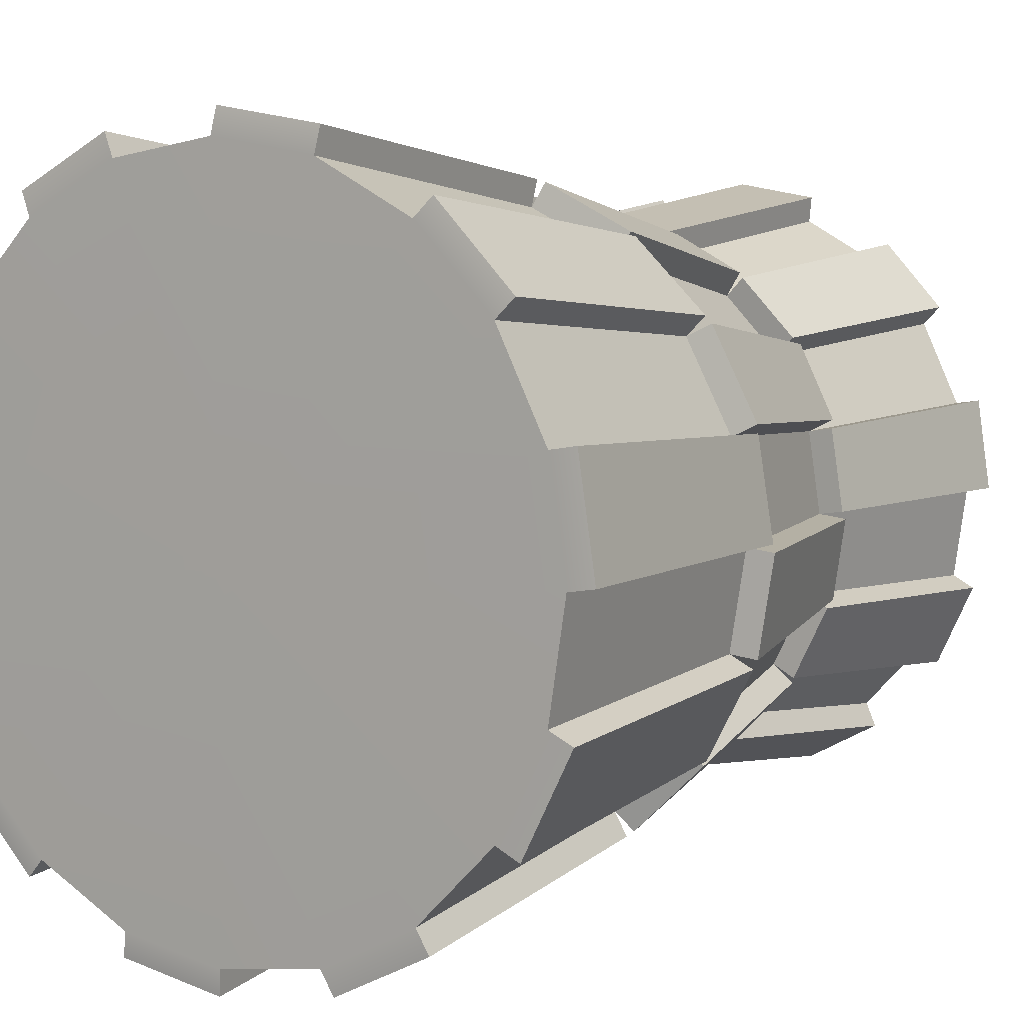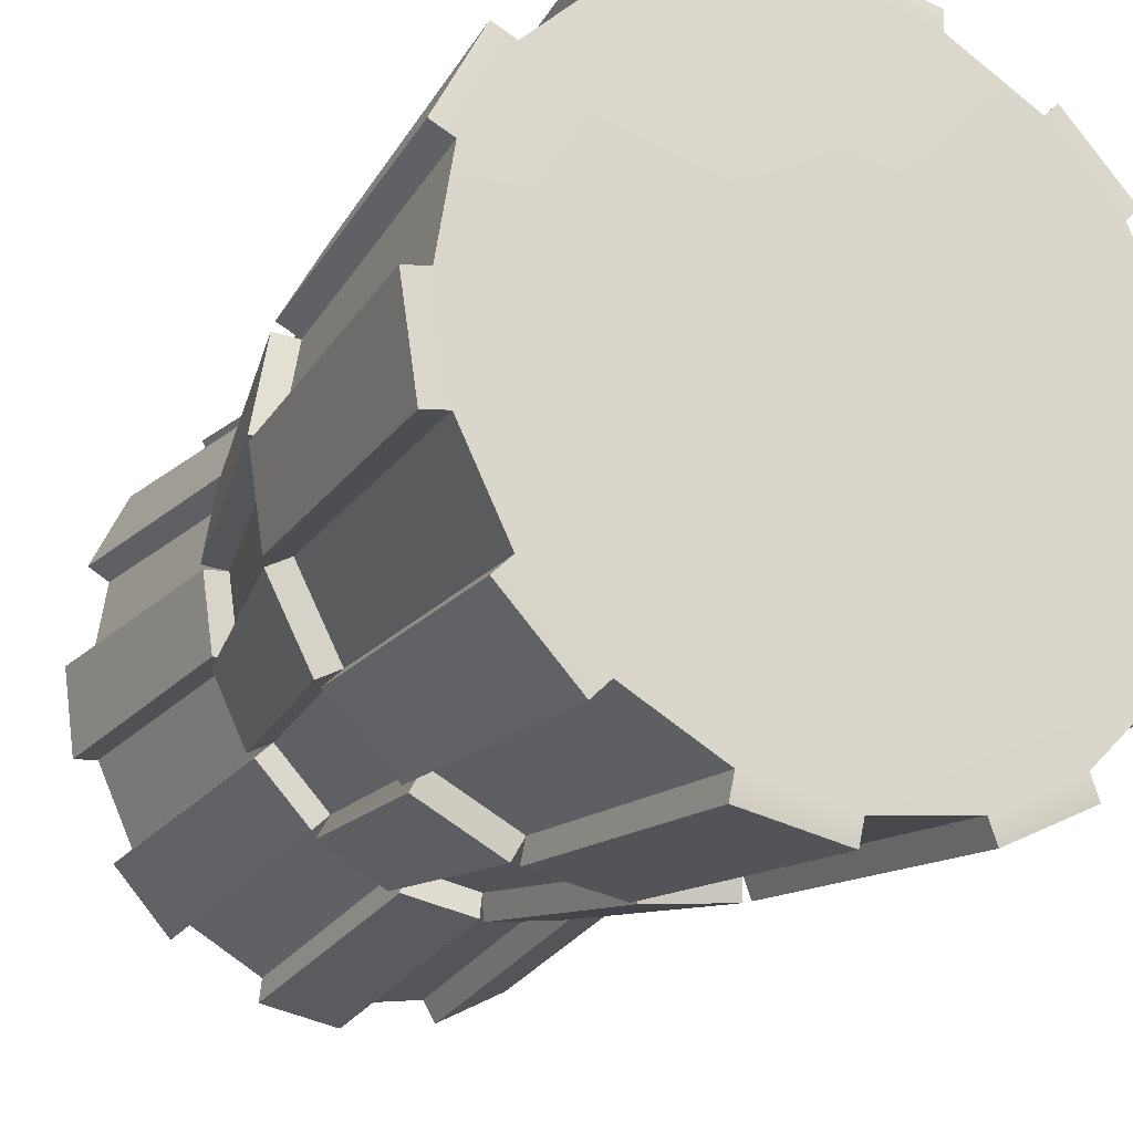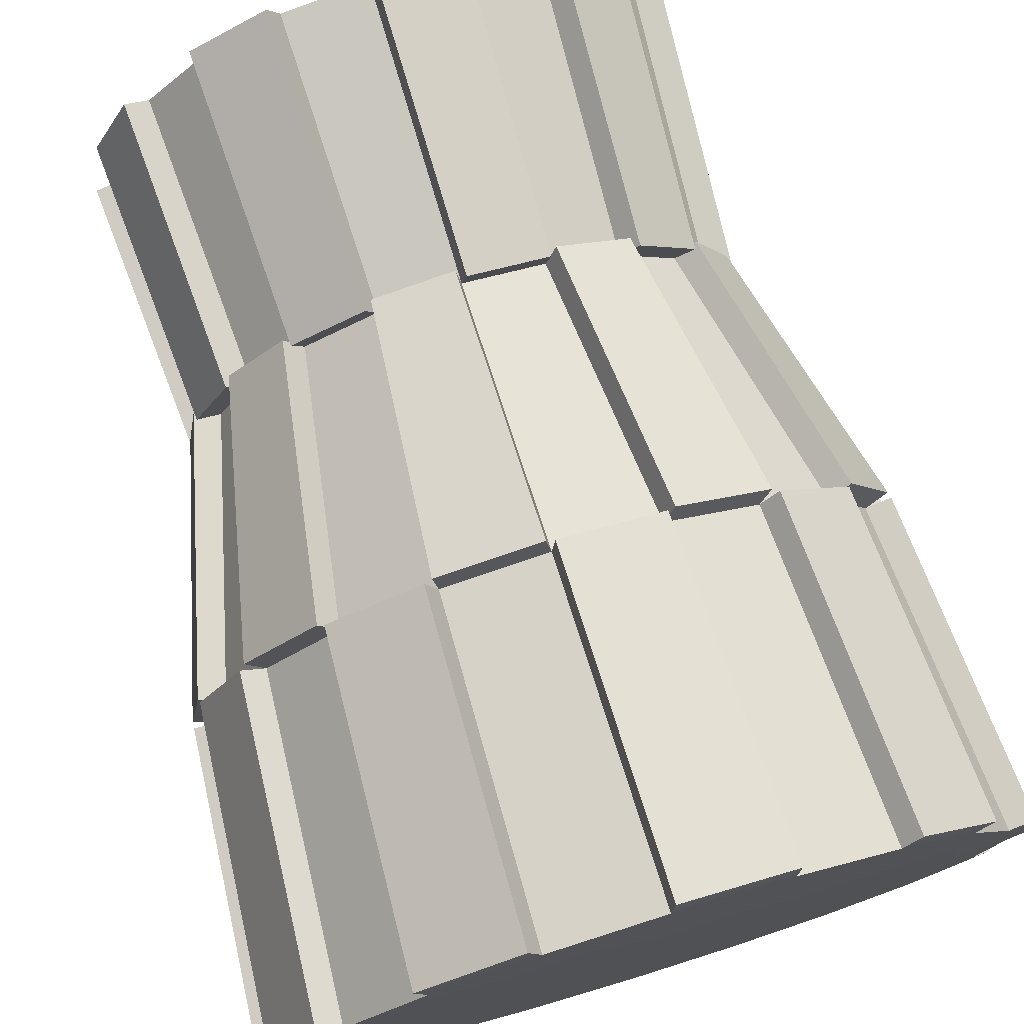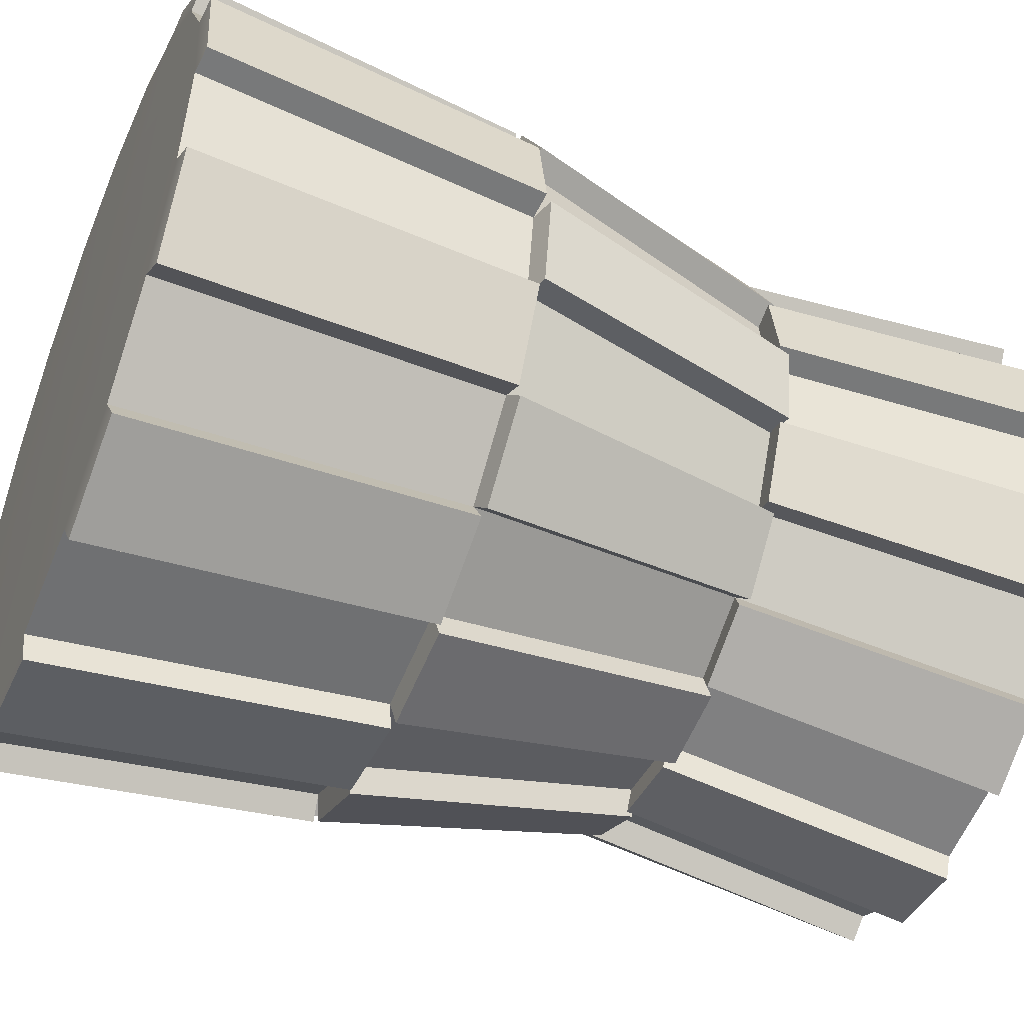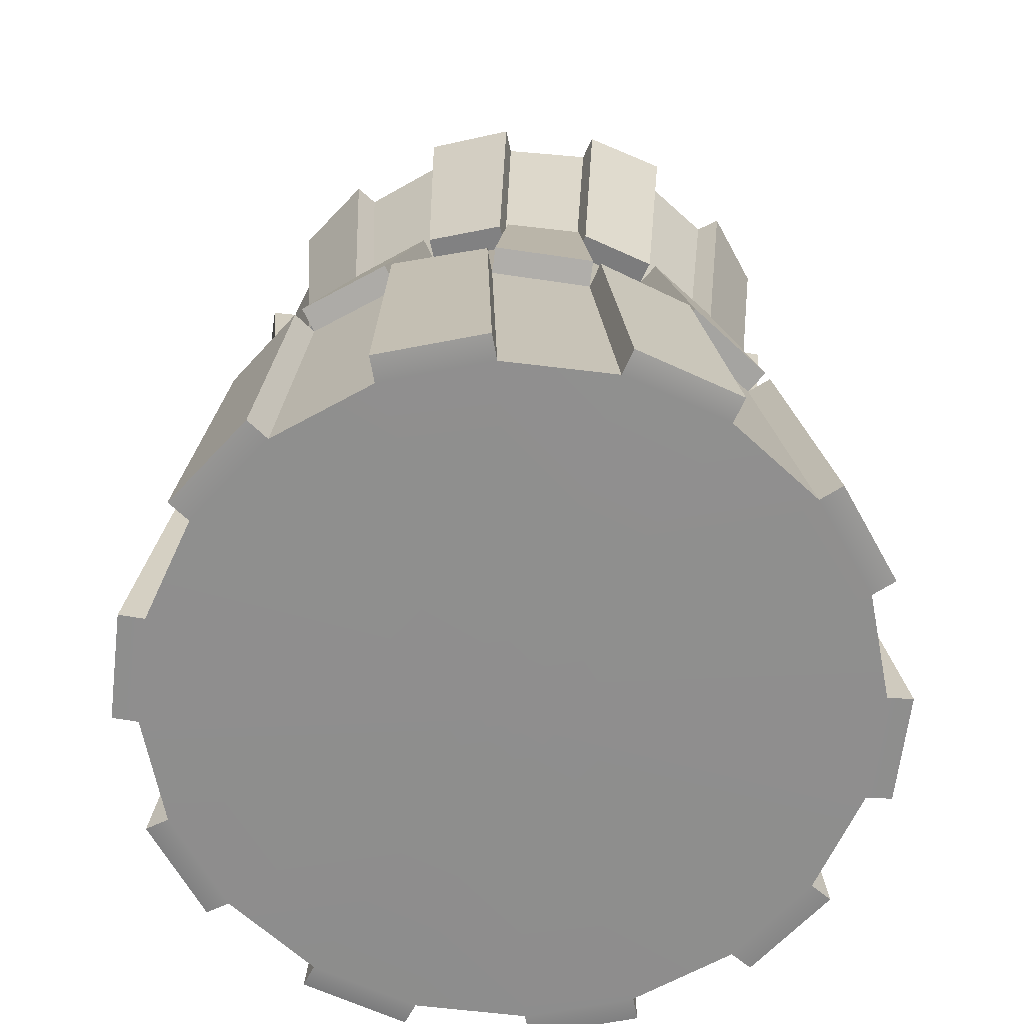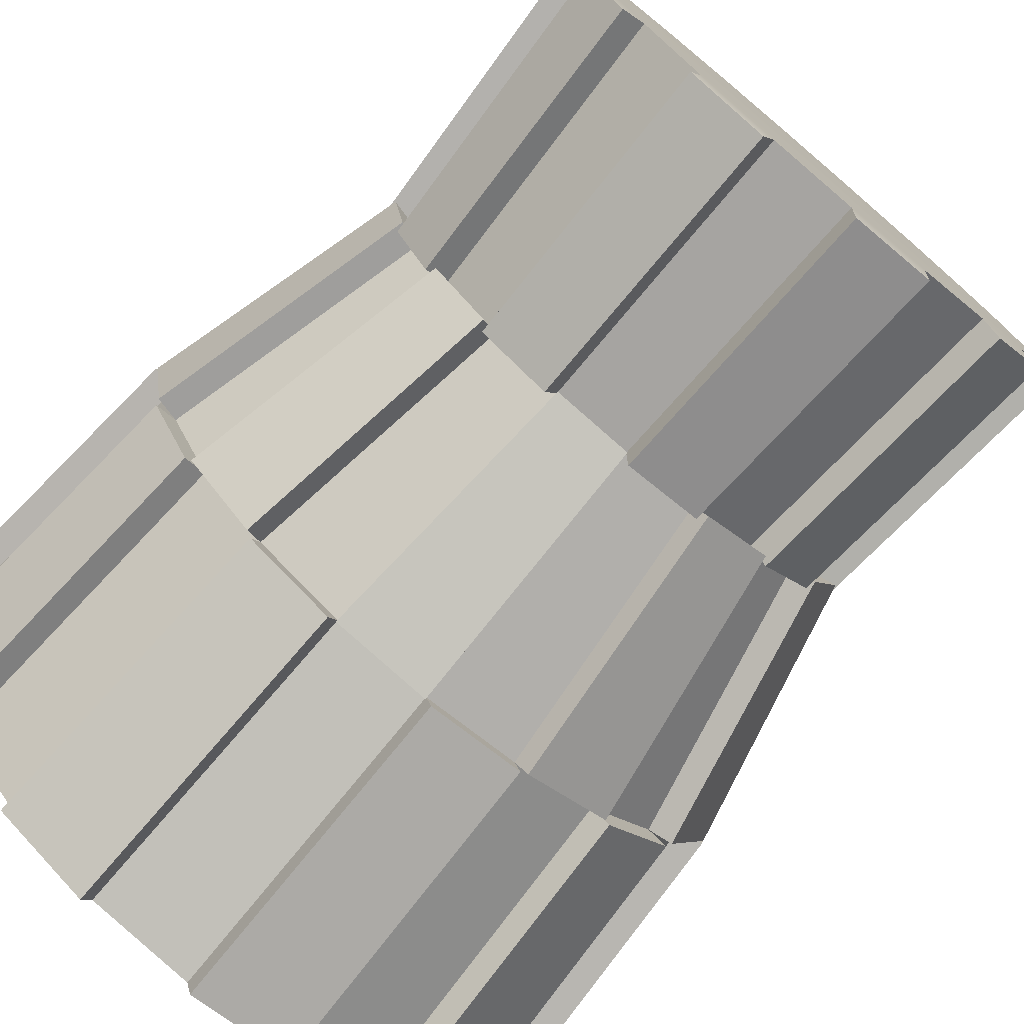
<metadata>
{"format":"obj","ext":"obj","renderer":"f3d","projection":"perspective","resolution":1024,"background":"white","views":[{"elev":6.3,"azim":34.4,"up":"+Z"},{"elev":-22.5,"azim":-29.0,"up":"+Z"},{"elev":76.2,"azim":-17.0,"up":"+Z"},{"elev":-49.2,"azim":67.3,"up":"+Z"},{"elev":-65.0,"azim":128.1,"up":"+Y"},{"elev":-75.9,"azim":139.8,"up":"+Z"}]}
</metadata>
<code>
v  64.8 1 -78.08
v  63.59 26.34 -80.83
v  56.5 26.34 -77.41
v  57.14 1 -74.18
v  72.29 1.215 -82.72
v  70.62 26.55 -84.72
v  65 26.55 -79.39
v  66.2 1.215 -76.64
v  74.79 1 -91.83
v  72.83 26.34 -92.88
v  69.22 26.34 -86.16
v  70.88 1 -84.16
v  78.12 1.164 -100
v  76.07 26.5 -100
v  74.82 26.5 -92.56
v  76.78 1.164 -91.51
v  74.79 1 -108.8
v  72.83 26.34 -107.8
v  74.08 26.34 -100.3
v  76.13 1 -100.3
v  76.57 1.183 -109.8
v  72.67 1.183 -117.4
v  71.01 26.52 -115.4
v  74.62 26.52 -108.7
v  70.88 1 -116.5
v  64.8 1 -122.6
v  63.59 26.34 -119.8
v  69.22 26.34 -114.5
v  65.69 1.245 -124.4
v  58.03 1.245 -128.3
v  57.39 26.58 -125
v  64.49 26.58 -121.6
v  48.64 1 -127.8
v  48.64 26.34 -124.4
v  56.5 26.34 -123.2
v  57.14 1 -126.5
v  39.84 1.264 -128.5
v  40.47 26.6 -125.2
v  48.33 26.6 -126.4
v  48.33 1.264 -129.8
v  32.48 1 -122.6
v  33.69 26.34 -119.8
v  40.78 26.34 -123.2
v  40.14 1 -126.5
v  24.99 1.215 -117.9
v  26.66 26.55 -115.9
v  32.28 26.55 -121.3
v  31.08 1.215 -124
v  22.49 1 -108.8
v  24.45 26.34 -107.8
v  28.06 26.34 -114.5
v  26.4 1 -116.5
v  19.16 1.164 -100.6
v  21.21 26.5 -100.6
v  22.46 26.5 -108.1
v  20.5 1.164 -109.1
v  22.49 1 -91.83
v  24.45 26.34 -92.88
v  23.2 26.34 -100.3
v  21.15 1 -100.3
v  20.71 1.183 -90.9
v  24.61 1.183 -83.23
v  26.27 26.52 -85.23
v  22.66 26.52 -91.95
v  26.4 1 -84.16
v  32.48 1 -78.08
v  33.69 26.34 -80.83
v  28.06 26.34 -86.16
v  31.59 1.245 -76.28
v  39.25 1.245 -72.38
v  39.89 26.58 -75.61
v  32.79 26.58 -79.04
v  48.64 1 -72.83
v  48.64 26.34 -76.23
v  40.78 26.34 -77.41
v  40.14 1 -74.18
v  57.44 1.264 -72.2
v  56.81 26.6 -75.43
v  48.95 26.6 -74.25
v  48.95 1.264 -70.85
v  48.64 1 -100.3
v  55.26 69.73 -78.57
v  61.23 69.73 -81.82
v  48.64 69.73 -100.3
v  65.97 69.73 -86.88
v  69.01 69.73 -93.26
v  70.06 69.73 -100.3
v  69.01 69.73 -107.4
v  65.97 69.73 -113.8
v  61.23 69.73 -118.8
v  55.26 69.73 -122.1
v  48.64 69.73 -123.2
v  42.02 69.73 -122.1
v  36.05 69.73 -118.8
v  31.31 69.73 -113.8
v  28.27 69.73 -107.4
v  27.22 69.73 -100.3
v  28.27 69.73 -93.26
v  31.31 69.73 -86.88
v  36.05 69.73 -81.82
v  42.02 69.73 -78.57
v  48.64 69.73 -77.45
v  70.46 47.2 -100
v  72.06 69.59 -100
v  71.01 69.59 -92.95
v  69.49 47.2 -93.83
v  64.68 47.35 -88.54
v  67.49 47.35 -94.13
v  61.74 47.15 -82.72
v  66.13 47.15 -87.15
v  67.42 69.53 -85.49
v  62.68 69.53 -80.43
v  54.77 47.35 -81.26
v  60.29 47.35 -84.11
v  55.09 47.1 -79.28
v  55.59 69.48 -76.59
v  48.97 69.48 -75.47
v  48.97 47.1 -78.3
v  48.64 47.35 -80.28
v  42.51 47.35 -81.26
v  41.57 47.12 -79.49
v  41.08 69.5 -76.8
v  35.11 69.5 -80.04
v  36.05 47.12 -82.33
v  36.99 47.35 -84.11
v  32.6 47.35 -88.54
v  30.79 47.18 -87.66
v  29.5 69.57 -85.99
v  26.45 69.57 -92.37
v  27.98 47.18 -93.24
v  29.79 47.35 -94.13
v  28.82 47.35 -100.3
v  26.82 47.2 -100.6
v  25.22 69.59 -100.6
v  26.27 69.59 -107.7
v  27.79 47.2 -106.8
v  32.6 47.35 -112.1
v  29.79 47.35 -106.5
v  35.54 47.15 -117.9
v  31.15 47.15 -113.5
v  29.86 69.53 -115.2
v  34.6 69.53 -120.2
v  42.51 47.35 -119.4
v  36.99 47.35 -116.5
v  42.19 47.1 -121.4
v  41.69 69.48 -124.1
v  48.31 69.48 -125.2
v  48.31 47.1 -122.3
v  48.64 47.35 -120.4
v  54.77 47.35 -119.4
v  55.71 47.12 -121.2
v  56.2 69.5 -123.9
v  62.17 69.5 -120.6
v  61.23 47.12 -118.3
v  60.29 47.35 -116.5
v  64.68 47.35 -112.1
v  66.49 47.18 -113
v  67.78 69.57 -114.7
v  70.83 69.57 -108.3
v  69.3 47.18 -107.4
v  67.49 47.35 -106.5
v  68.46 47.35 -100.3
v  70.96 26.83 -85.26
v  74.57 26.83 -91.97
v  69.23 47.83 -93.22
v  66.42 47.83 -87.64
v  57.38 26.75 -75.64
v  64.47 26.75 -79.06
v  61.17 47.75 -82.34
v  55.65 47.75 -79.49
v  48.34 26.72 -74.27
v  48.34 47.73 -78.32
v  42.21 47.73 -79.3
v  40.48 26.72 -75.45
v  32.31 26.79 -79.42
v  35.61 47.79 -82.7
v  31.23 47.79 -87.13
v  26.68 26.79 -84.75
v  22.51 26.85 -92.57
v  27.86 47.86 -93.82
v  26.89 47.86 -100
v  21.27 26.85 -100
v  26.32 26.83 -115.4
v  22.71 26.83 -108.7
v  28.05 47.83 -107.4
v  30.86 47.83 -113
v  39.9 26.75 -125
v  32.81 26.75 -121.6
v  36.11 47.75 -118.3
v  41.63 47.75 -121.2
v  48.94 26.72 -126.4
v  48.94 47.73 -122.3
v  55.07 47.73 -121.3
v  56.8 26.72 -125.2
v  64.97 26.79 -121.2
v  61.67 47.79 -118
v  66.05 47.79 -113.5
v  70.6 26.79 -115.9
v  74.77 26.85 -108.1
v  69.42 47.86 -106.8
v  70.39 47.86 -100.6
v  76.01 26.85 -100.6
o Torre_ll
g Torre_ll
f 1 2 3
f 3 4 1
f 5 6 7
f 7 8 5
f 9 10 11
f 11 12 9
f 13 14 15
f 15 16 13
f 17 18 19
f 19 20 17
f 21 22 23
f 23 24 21
f 25 26 27
f 27 28 25
f 29 30 31
f 31 32 29
f 33 34 35
f 35 36 33
f 37 38 39
f 39 40 37
f 41 42 43
f 43 44 41
f 45 46 47
f 47 48 45
f 49 50 51
f 51 52 49
f 53 54 55
f 55 56 53
f 57 58 59
f 59 60 57
f 61 62 63
f 63 64 61
f 65 66 67
f 67 68 65
f 69 70 71
f 71 72 69
f 73 74 75
f 75 76 73
f 77 78 79
f 79 80 77
f 1 4 81
f 12 1 81
f 9 12 81
f 20 9 81
f 17 20 81
f 25 17 81
f 26 25 81
f 36 26 81
f 33 36 81
f 44 33 81
f 41 44 81
f 52 41 81
f 49 52 81
f 60 49 81
f 57 60 81
f 65 57 81
f 66 65 81
f 76 66 81
f 73 76 81
f 4 73 81
f 82 83 84
f 83 85 84
f 85 86 84
f 86 87 84
f 87 88 84
f 88 89 84
f 89 90 84
f 90 91 84
f 91 92 84
f 92 93 84
f 93 94 84
f 94 95 84
f 95 96 84
f 96 97 84
f 97 98 84
f 98 99 84
f 99 100 84
f 100 101 84
f 101 102 84
f 102 82 84
f 103 104 105
f 105 106 103
f 107 108 86
f 86 85 107
f 109 110 111
f 111 112 109
f 113 114 83
f 83 82 113
f 115 116 117
f 117 118 115
f 119 102 101
f 101 120 119
f 121 122 123
f 123 124 121
f 125 100 99
f 99 126 125
f 127 128 129
f 129 130 127
f 131 98 97
f 97 132 131
f 133 134 135
f 135 136 133
f 137 138 96
f 96 95 137
f 139 140 141
f 141 142 139
f 143 144 94
f 94 93 143
f 145 146 147
f 147 148 145
f 149 92 91
f 91 150 149
f 151 152 153
f 153 154 151
f 155 90 89
f 89 156 155
f 157 158 159
f 159 160 157
f 161 88 87
f 87 162 161
f 10 19 162
f 162 108 10
f 163 164 165
f 165 166 163
f 2 11 107
f 107 114 2
f 167 168 169
f 169 170 167
f 74 3 113
f 113 119 74
f 171 172 173
f 173 174 171
f 75 120 125
f 125 67 75
f 175 176 177
f 177 178 175
f 68 126 131
f 131 58 68
f 179 180 181
f 181 182 179
f 50 59 132
f 132 138 50
f 183 184 185
f 185 186 183
f 42 51 137
f 137 144 42
f 187 188 189
f 189 190 187
f 34 43 143
f 143 149 34
f 191 192 193
f 193 194 191
f 35 150 155
f 155 27 35
f 195 196 197
f 197 198 195
f 28 156 161
f 161 18 28
f 199 200 201
f 201 202 199
f 1 12 5
f 5 8 1
f 11 6 5
f 5 12 11
f 11 2 7
f 7 6 11
f 1 8 7
f 7 2 1
f 20 13 16
f 16 9 20
f 19 14 13
f 13 20 19
f 10 15 14
f 14 19 10
f 9 16 15
f 15 10 9
f 25 22 21
f 21 17 25
f 28 23 22
f 22 25 28
f 18 24 23
f 23 28 18
f 17 21 24
f 24 18 17
f 36 30 29
f 29 26 36
f 35 31 30
f 30 36 35
f 27 32 31
f 31 35 27
f 26 29 32
f 32 27 26
f 44 37 40
f 40 33 44
f 43 38 37
f 37 44 43
f 34 39 38
f 38 43 34
f 33 40 39
f 39 34 33
f 41 52 45
f 45 48 41
f 51 46 45
f 45 52 51
f 51 42 47
f 47 46 51
f 41 48 47
f 47 42 41
f 60 53 56
f 56 49 60
f 59 54 53
f 53 60 59
f 50 55 54
f 54 59 50
f 49 56 55
f 55 50 49
f 65 62 61
f 61 57 65
f 68 63 62
f 62 65 68
f 58 64 63
f 63 68 58
f 57 61 64
f 64 58 57
f 76 70 69
f 69 66 76
f 75 71 70
f 70 76 75
f 67 72 71
f 71 75 67
f 66 69 72
f 72 67 66
f 4 77 80
f 80 73 4
f 3 78 77
f 77 4 3
f 74 79 78
f 78 3 74
f 73 80 79
f 79 74 73
f 162 103 106
f 106 108 162
f 87 104 103
f 103 162 87
f 86 105 104
f 104 87 86
f 108 106 105
f 105 86 108
f 107 110 109
f 109 114 107
f 85 111 110
f 110 107 85
f 83 112 111
f 111 85 83
f 114 109 112
f 112 83 114
f 113 115 118
f 118 119 113
f 82 116 115
f 115 113 82
f 102 117 116
f 116 82 102
f 119 118 117
f 117 102 119
f 125 120 121
f 121 124 125
f 101 122 121
f 121 120 101
f 101 100 123
f 123 122 101
f 125 124 123
f 123 100 125
f 131 126 127
f 127 130 131
f 99 128 127
f 127 126 99
f 99 98 129
f 129 128 99
f 131 130 129
f 129 98 131
f 132 133 136
f 136 138 132
f 97 134 133
f 133 132 97
f 96 135 134
f 134 97 96
f 138 136 135
f 135 96 138
f 137 140 139
f 139 144 137
f 95 141 140
f 140 137 95
f 94 142 141
f 141 95 94
f 144 139 142
f 142 94 144
f 143 145 148
f 148 149 143
f 93 146 145
f 145 143 93
f 92 147 146
f 146 93 92
f 149 148 147
f 147 92 149
f 155 150 151
f 151 154 155
f 91 152 151
f 151 150 91
f 91 90 153
f 153 152 91
f 155 154 153
f 153 90 155
f 161 156 157
f 157 160 161
f 89 158 157
f 157 156 89
f 89 88 159
f 159 158 89
f 161 160 159
f 159 88 161
f 10 164 163
f 163 11 10
f 108 165 164
f 164 10 108
f 107 166 165
f 165 108 107
f 11 163 166
f 166 107 11
f 2 168 167
f 167 3 2
f 114 169 168
f 168 2 114
f 113 170 169
f 169 114 113
f 3 167 170
f 170 113 3
f 74 171 174
f 174 75 74
f 119 172 171
f 171 74 119
f 120 173 172
f 172 119 120
f 75 174 173
f 173 120 75
f 68 67 175
f 175 178 68
f 125 176 175
f 175 67 125
f 125 126 177
f 177 176 125
f 68 178 177
f 177 126 68
f 58 179 182
f 182 59 58
f 131 180 179
f 179 58 131
f 132 181 180
f 180 131 132
f 59 182 181
f 181 132 59
f 50 184 183
f 183 51 50
f 138 185 184
f 184 50 138
f 137 186 185
f 185 138 137
f 51 183 186
f 186 137 51
f 42 188 187
f 187 43 42
f 144 189 188
f 188 42 144
f 143 190 189
f 189 144 143
f 43 187 190
f 190 143 43
f 34 191 194
f 194 35 34
f 149 192 191
f 191 34 149
f 150 193 192
f 192 149 150
f 35 194 193
f 193 150 35
f 28 27 195
f 195 198 28
f 155 196 195
f 195 27 155
f 155 156 197
f 197 196 155
f 28 198 197
f 197 156 28
f 18 199 202
f 202 19 18
f 161 200 199
f 199 18 161
f 162 201 200
f 200 161 162
f 19 202 201
f 201 162 19

</code>
